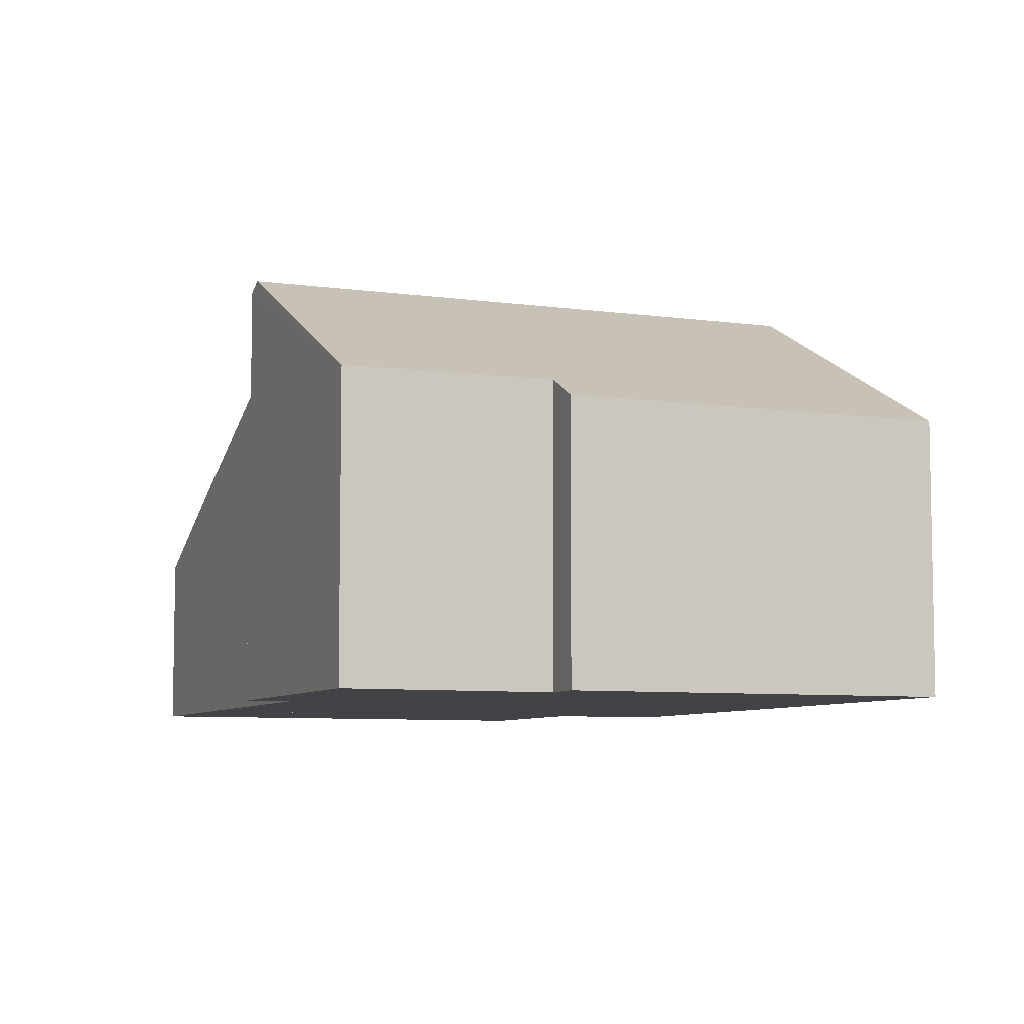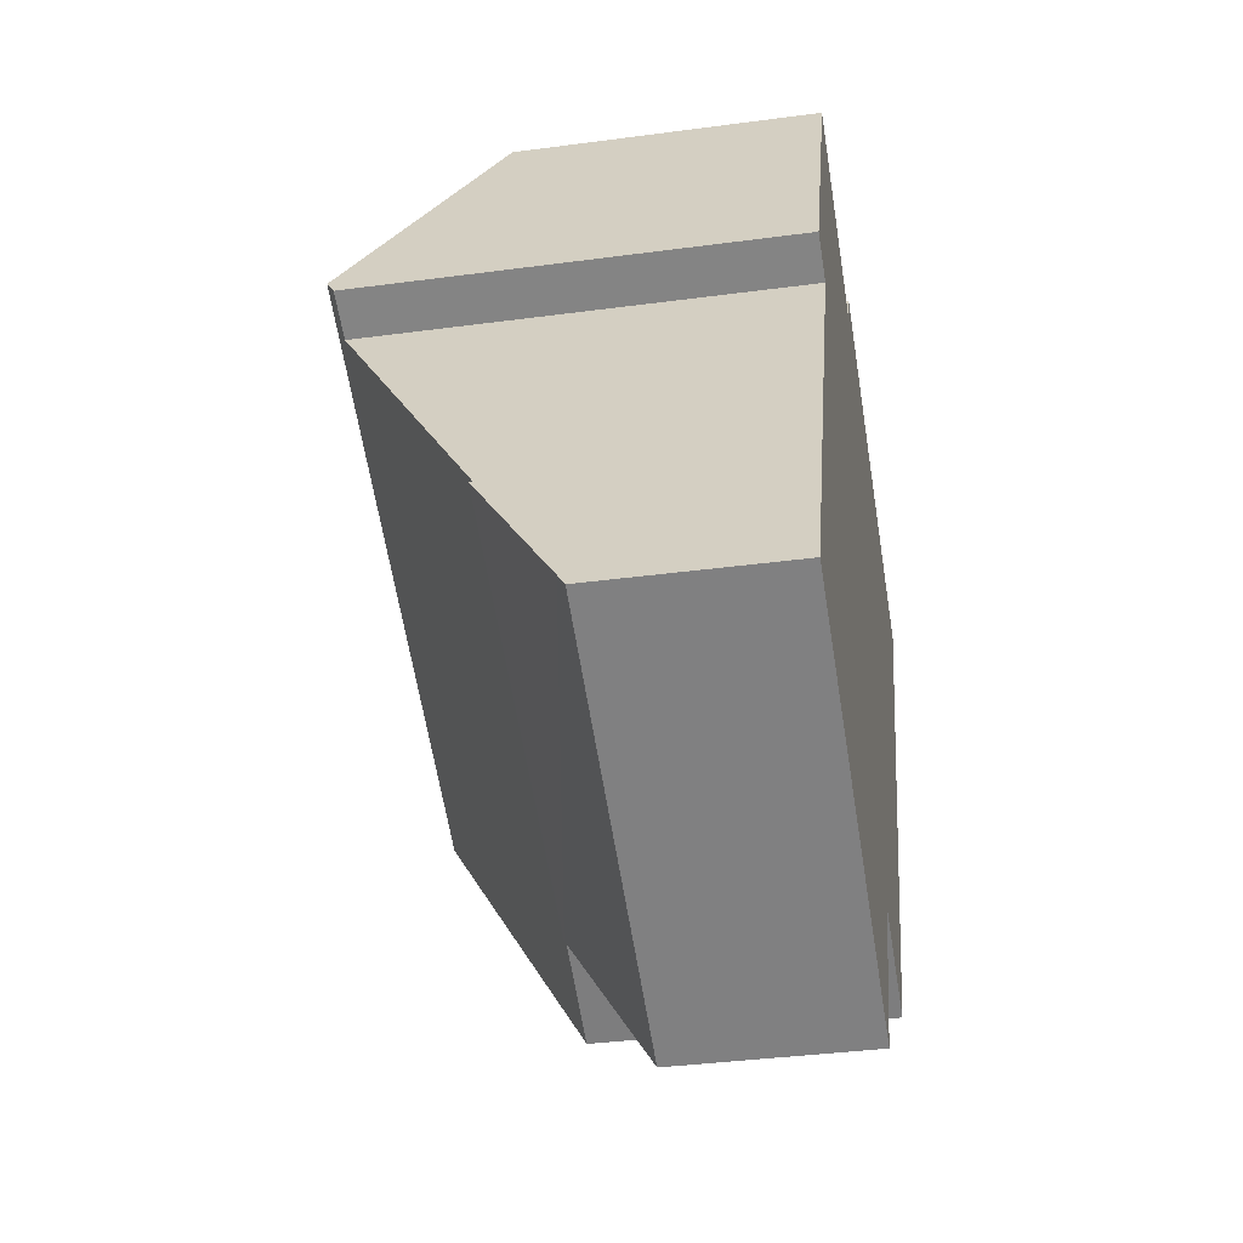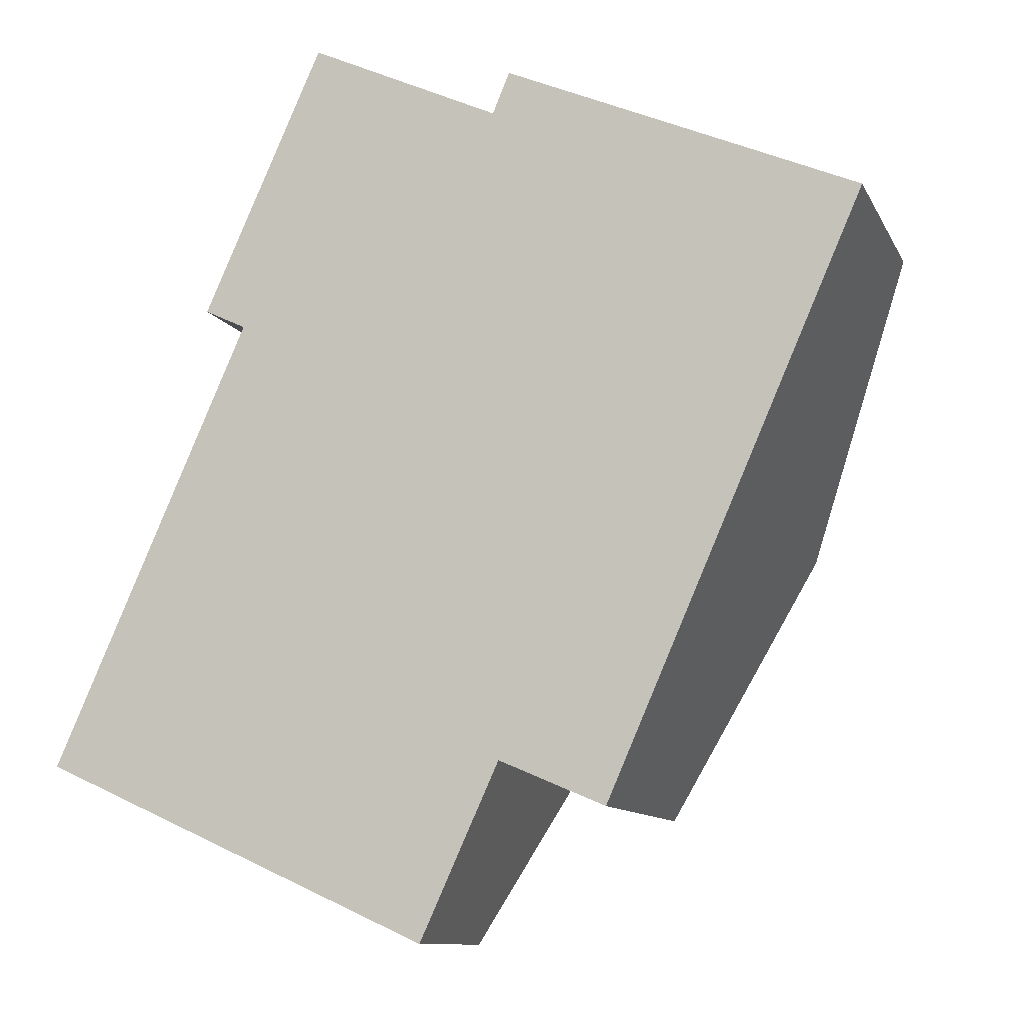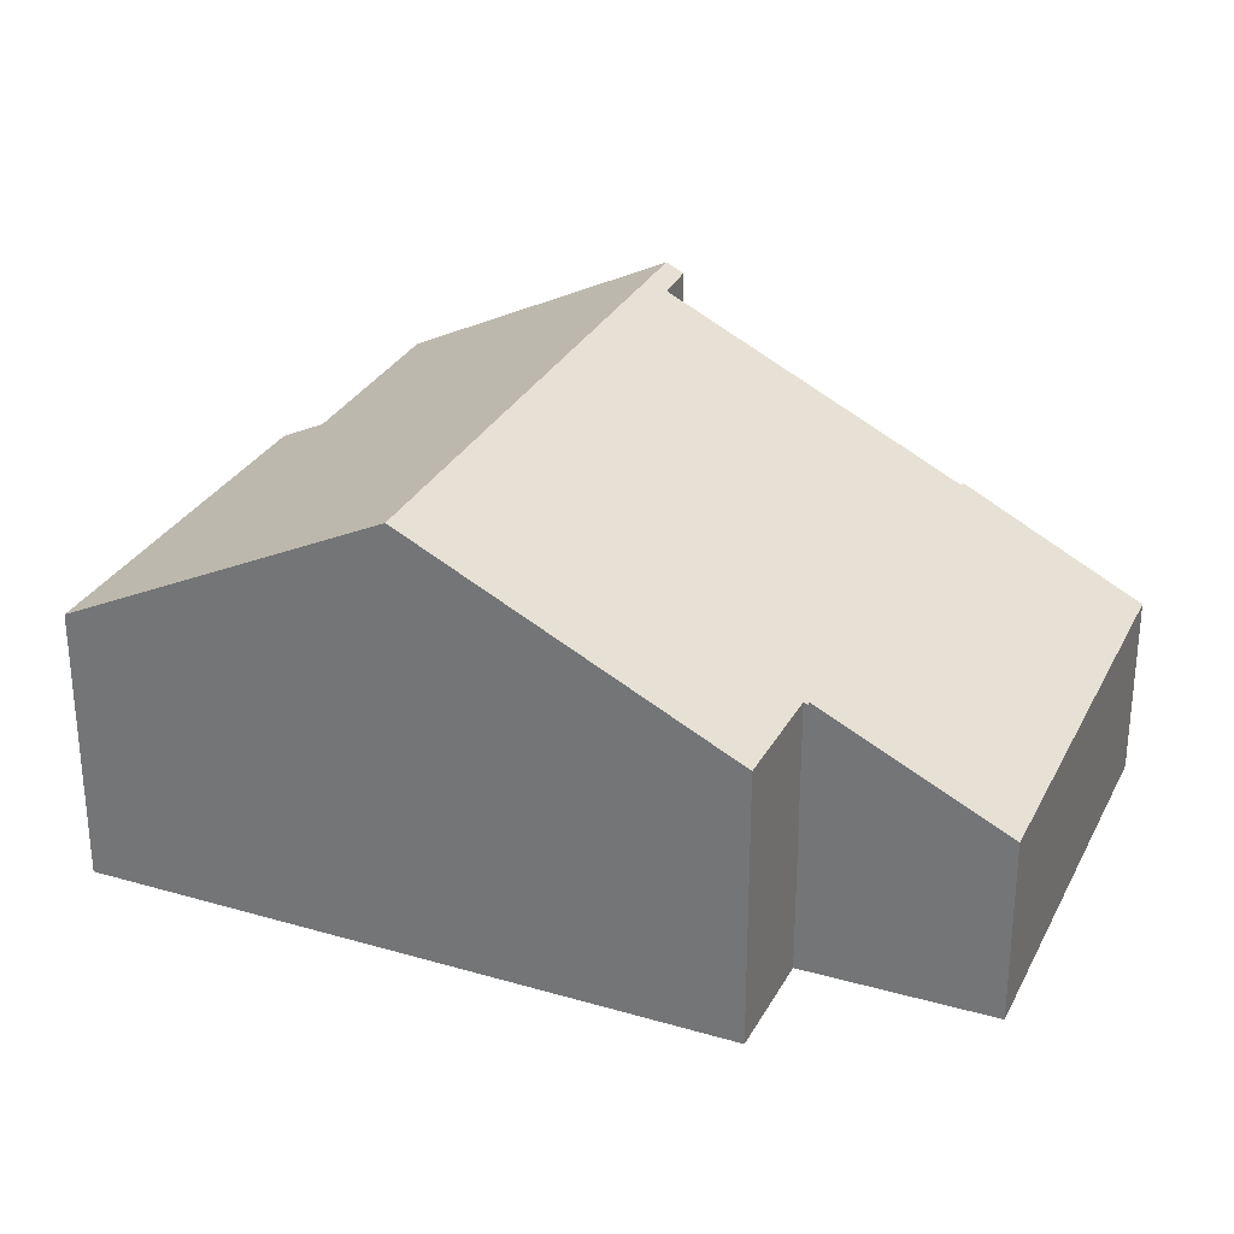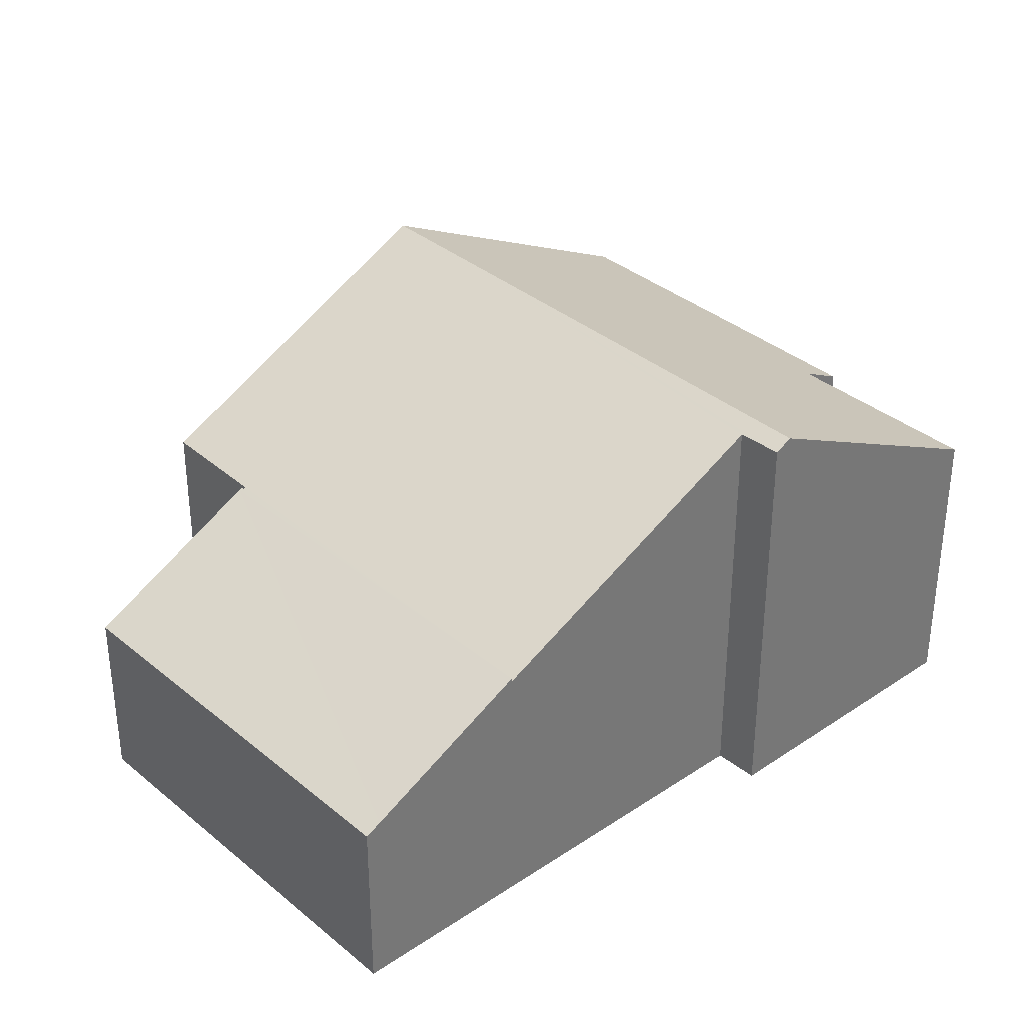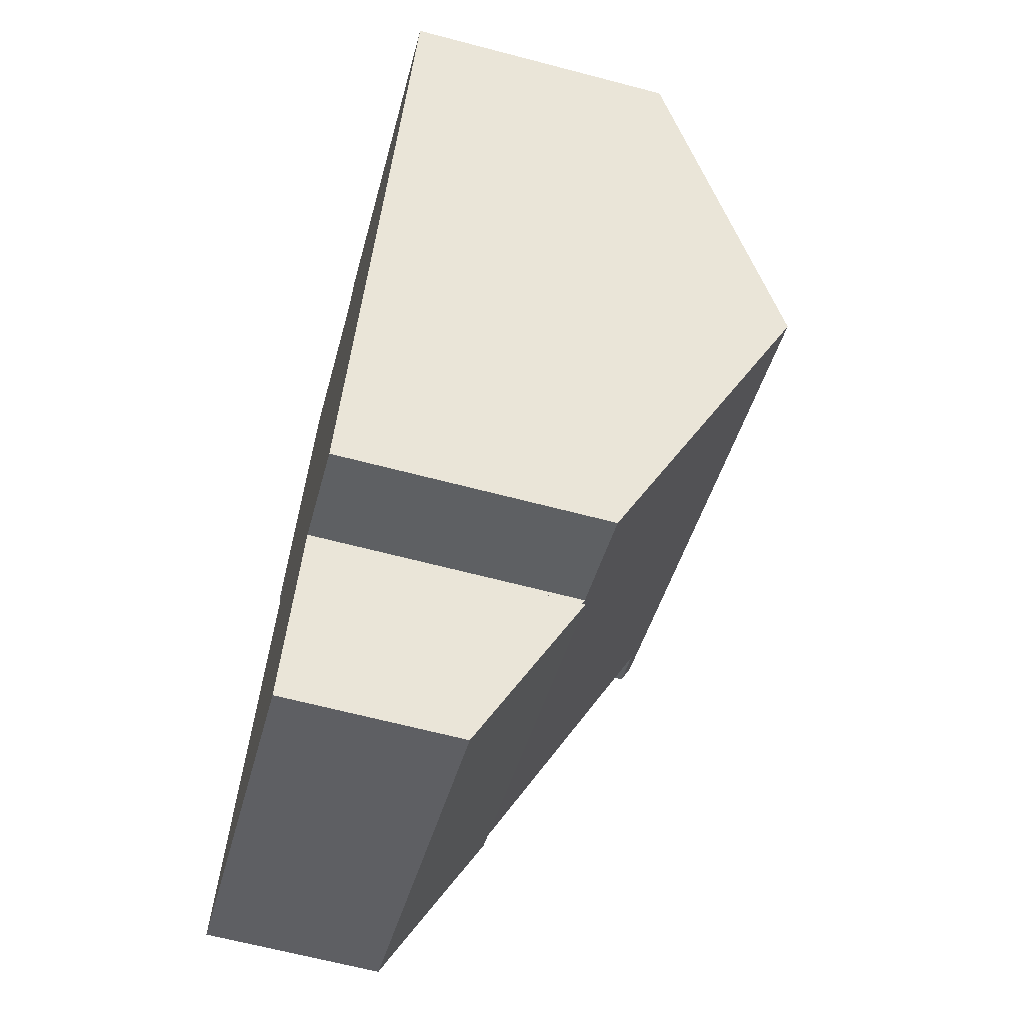
<metadata>
{"format":"obj","ext":"obj","renderer":"f3d","projection":"perspective","resolution":1024,"background":"white","views":[{"elev":-7.0,"azim":1.4,"up":"+Y"},{"elev":-36.7,"azim":-80.1,"up":"+Z"},{"elev":-10.6,"azim":17.5,"up":"+Z"},{"elev":29.6,"azim":137.0,"up":"+Y"},{"elev":34.9,"azim":-108.0,"up":"+Y"},{"elev":-65.3,"azim":75.2,"up":"+Z"}]}
</metadata>
<code>
v  14.64 6.894 -1.279
v  11.95 6.88 -0.123
v  17.9 10.84 6.119
v  12.12 6.881 -0.2
v  15.4 10.84 7.219
v  3.92 10.62 11.79
v  4.103 10.84 12.2
v  4.968 10.6 11.29
v  1.851 6.824 4.204
v  11.9 6.824 -0.227
v  6.948 7.422 18.6
v  11.78 7.461 16.38
v  12.21 6.912 17.42
v  18.68 6.884 14.63
v  19.07 6.882 14.46
v  21.17 6.873 13.56
v  4.968 -6.911e-16 11.29
v  1.851 -2.574e-16 4.204
v  3.92 -7.22e-16 11.79
v  6.948 -1.139e-15 18.6
v  4.103 -7.472e-16 12.2
v  14.64 7.832e-17 -1.279
v  11.95 7.532e-18 -0.123
v  12.12 1.225e-17 -0.2
v  11.9 1.39e-17 -0.227
v  11.78 -1.003e-15 16.38
v  12.21 -1.067e-15 17.42
v  18.68 -8.96e-16 14.63
v  19.07 -8.855e-16 14.46
v  21.17 -8.302e-16 13.56
v  17.9 -3.747e-16 6.119
v  1.162 4.592 -0.526
v  11.87 6.876 -0.295
v  9.946 4.592 -4.507
v  0 4.592 2.812e-16
v  0.159 4.787 0.361
v  0.646 5.399 1.467
v  1.851 6.913 4.204
v  11.9 6.913 -0.227
v  0.646 -8.983e-17 1.467
v  0.159 -2.21e-17 0.361
v  0 0 0
v  9.946 2.76e-16 -4.507
v  11.87 1.806e-17 -0.295
v  1.162 3.221e-17 -0.526
g defaultobject
f 1 2 3
f 2 1 4
f 5 6 7
f 6 5 8
f 8 5 9
f 9 5 2
f 9 2 10
f 2 5 3
f 11 5 7
f 5 11 12
f 5 12 13
f 5 13 14
f 5 14 3
f 3 14 15
f 3 15 16
f 9 17 8
f 17 9 18
f 6 11 7
f 11 6 19
f 11 19 20
f 20 19 21
f 8 19 6
f 19 8 17
f 22 4 1
f 4 22 2
f 2 22 23
f 23 22 24
f 25 9 10
f 9 25 18
f 11 26 12
f 26 11 20
f 27 14 13
f 14 27 28
f 14 28 15
f 15 28 16
f 16 28 29
f 16 29 30
f 26 13 12
f 13 26 27
f 30 3 16
f 3 30 1
f 1 30 31
f 1 31 22
f 23 10 2
f 10 23 25
f 31 24 22
f 24 31 23
f 23 18 25
f 18 23 31
f 18 31 30
f 18 30 29
f 18 29 28
f 18 28 17
f 17 28 26
f 26 28 27
f 26 19 17
f 19 26 21
f 21 26 20
f 32 33 34
f 33 32 35
f 33 35 36
f 33 36 37
f 33 37 38
f 33 38 39
f 37 18 38
f 18 37 36
f 18 36 35
f 18 35 40
f 40 35 41
f 41 35 42
f 18 39 38
f 39 18 25
f 25 33 39
f 33 25 34
f 34 25 43
f 43 25 44
f 43 32 34
f 32 43 45
f 32 45 35
f 35 45 42
f 40 25 18
f 25 40 41
f 25 41 42
f 25 42 45
f 25 45 43
f 25 43 44

</code>
